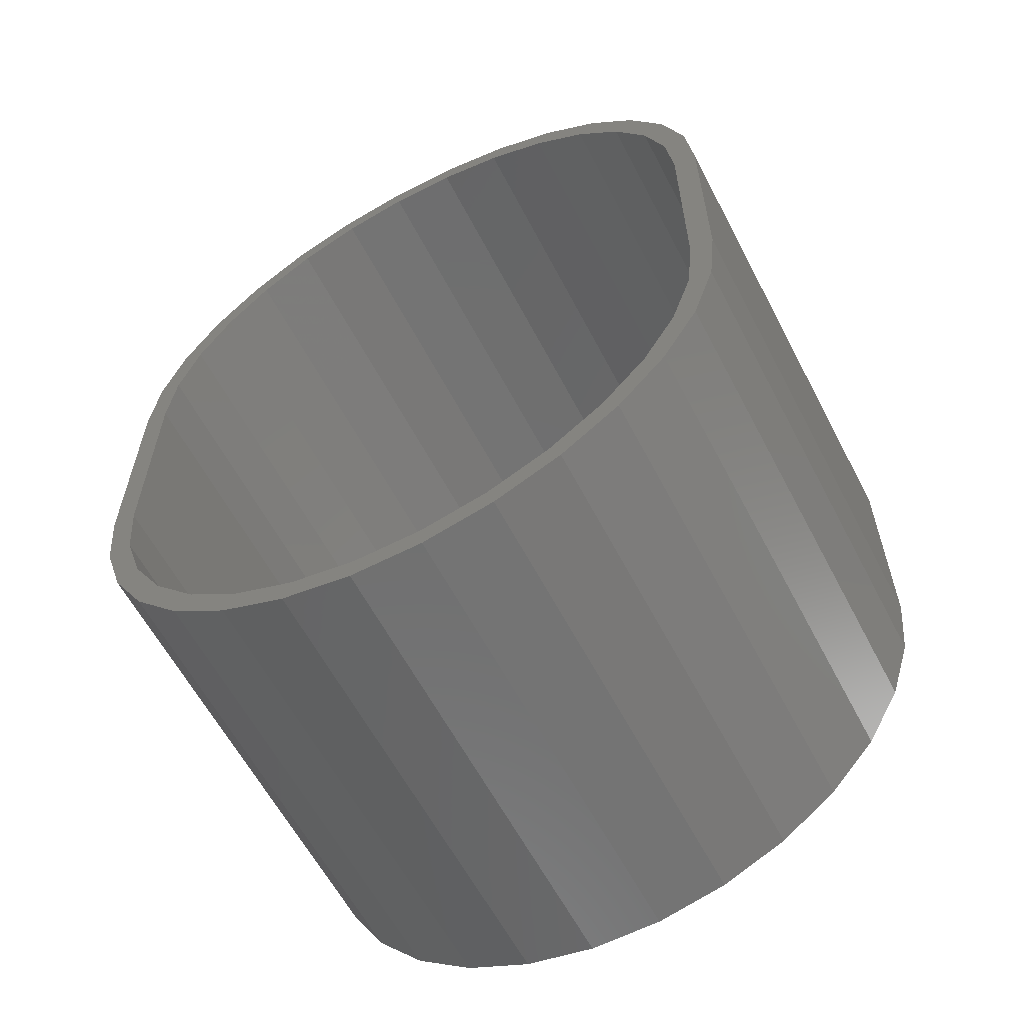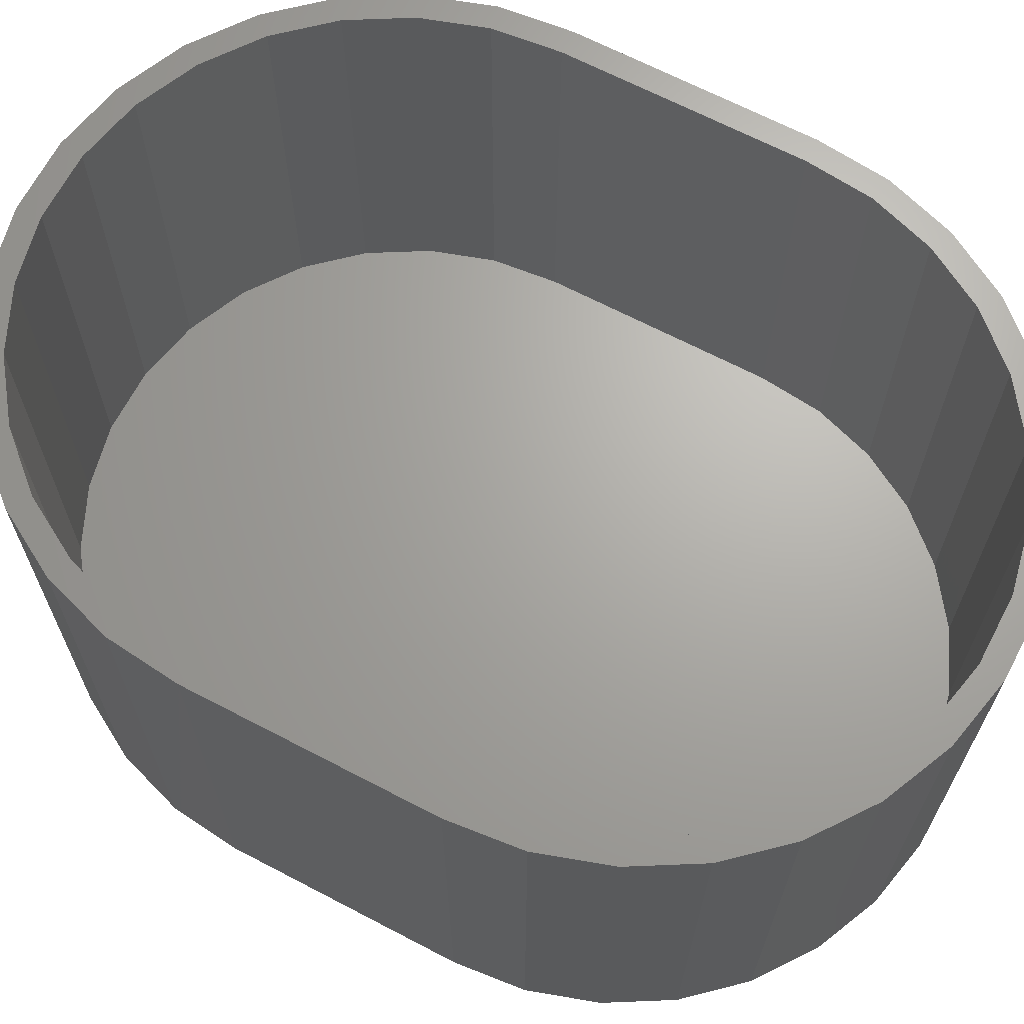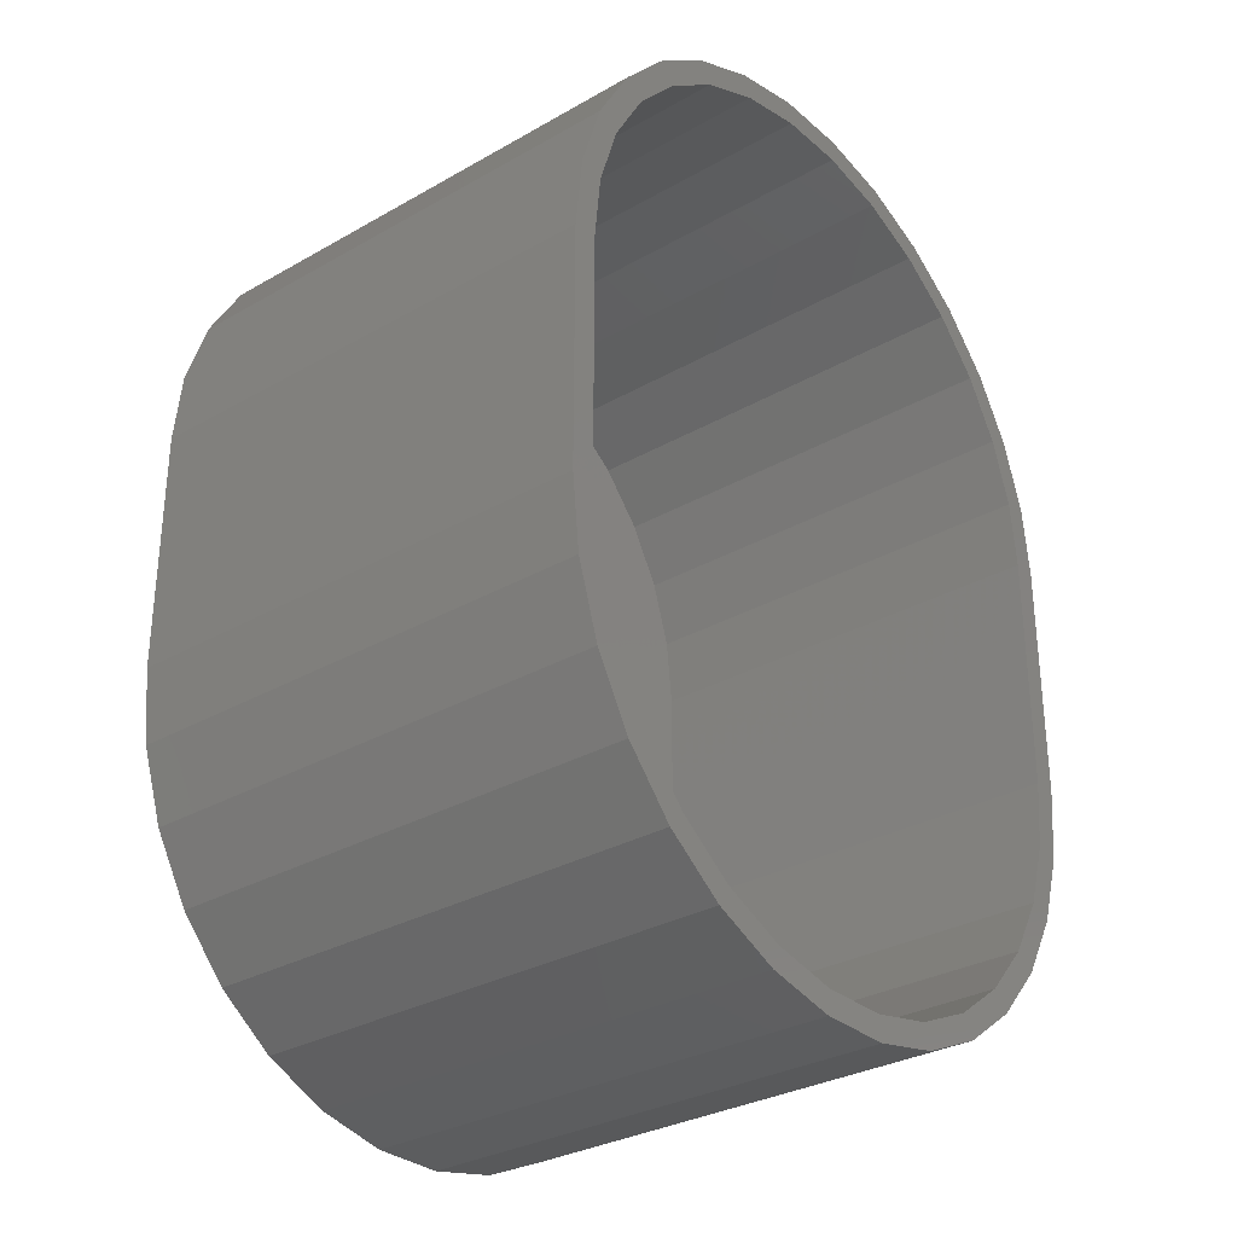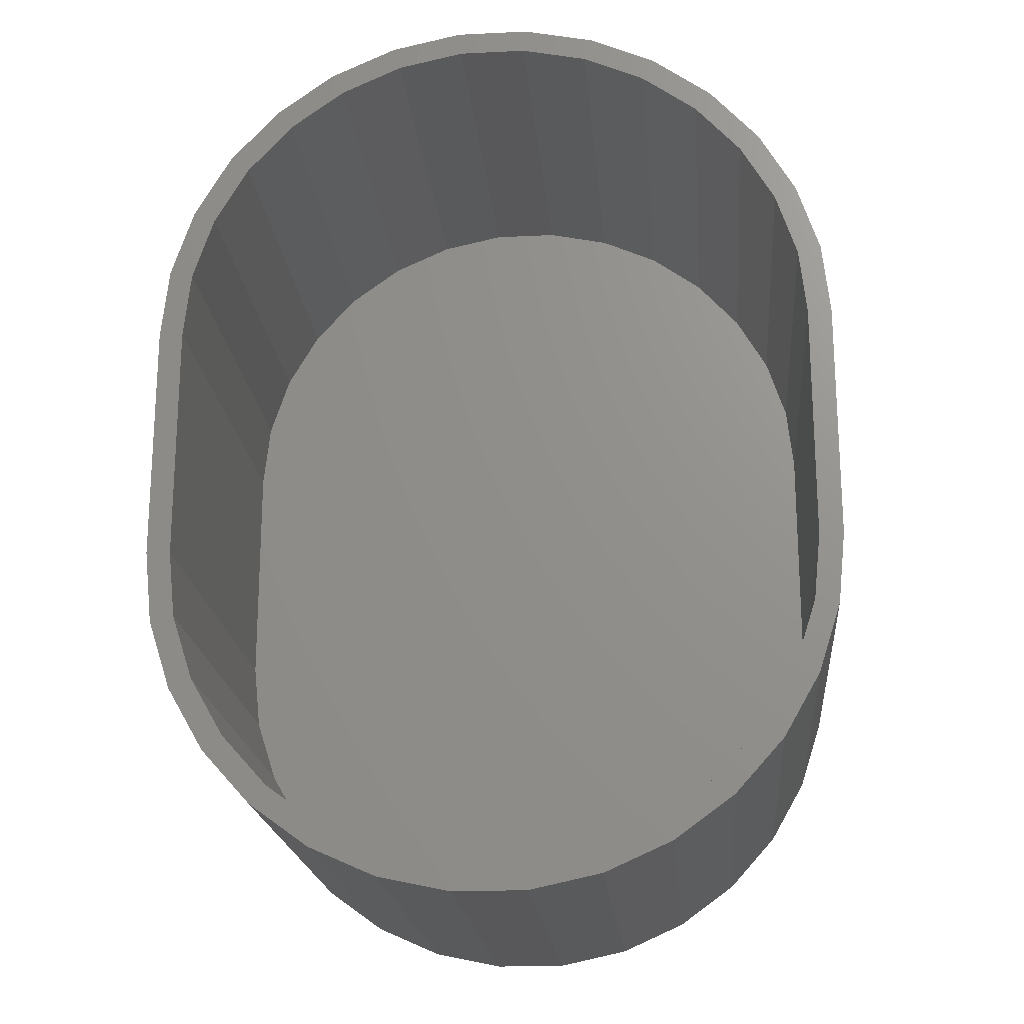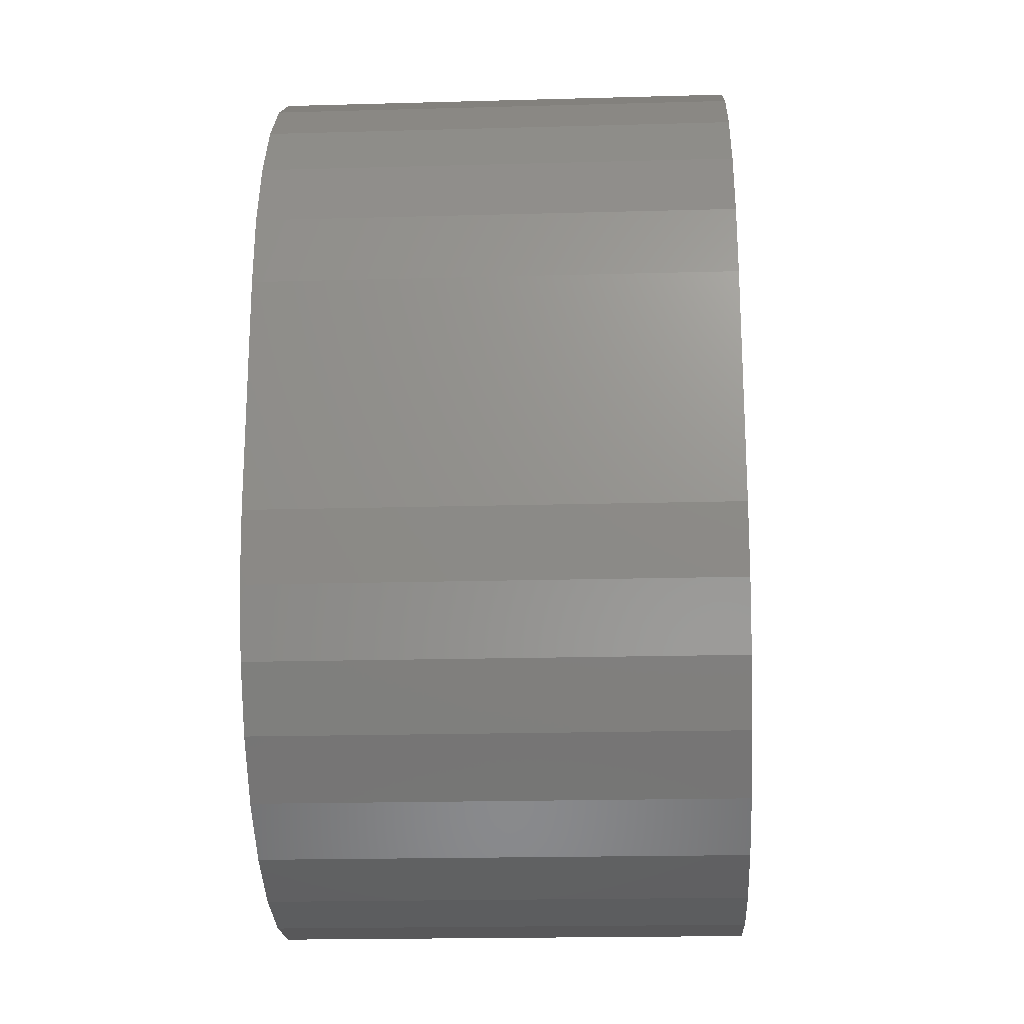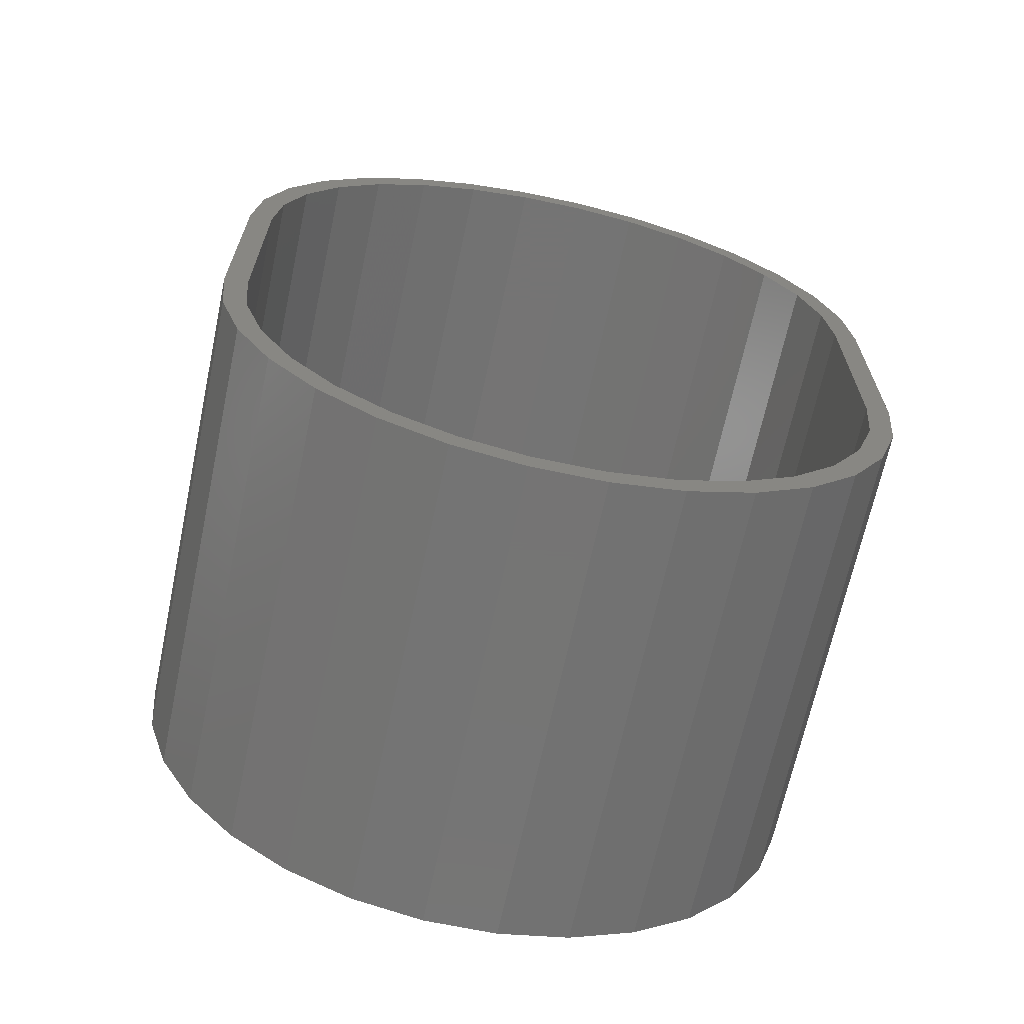
<metadata>
{"format":"stl","ext":"stl","renderer":"f3d","projection":"perspective","resolution":1024,"background":"white","views":[{"elev":-60.8,"azim":-152.4,"up":"+Z"},{"elev":66.9,"azim":117.7,"up":"+Y"},{"elev":-30.9,"azim":129.3,"up":"+Z"},{"elev":-20.1,"azim":-174.9,"up":"+Z"},{"elev":-20.0,"azim":92.9,"up":"+Z"},{"elev":-66.9,"azim":168.0,"up":"+Z"}]}
</metadata>
<code>
# stl→obj: 128 verts, 252 faces
v 14.18 -20 3.015
v 14.5 0 0
v 14.18 0 3.015
v 14.5 -20 0
v 13.25 -20 5.898
v 13.25 0 5.898
v 14.5 -20 -10
v 14.18 0 -13.01
v 14.5 0 -10
v 14.18 -20 -13.01
v -7.25 0 12.56
v -4.481 -20 13.79
v -4.481 0 13.79
v -7.25 -20 12.56
v 7.25 0 12.56
v 9.702 -20 10.78
v 9.702 0 10.78
v 7.25 -20 12.56
v -14.18 -20 3.015
v -13.25 0 5.898
v -14.18 0 3.015
v -13.25 -20 5.898
v 1.411 0 13.43
v 1.516 0 14.42
v 4.481 0 13.79
v -1.516 0 14.42
v -1.411 0 13.43
v 4.172 0 12.84
v 6.75 0 11.69
v 9.033 0 10.03
v 11.73 0 8.523
v 10.92 0 7.935
v 12.33 0 5.491
v 13.21 0 2.807
v 13.5 0 0
v 13.5 0 -10
v 13.21 0 -12.81
v 12.33 0 -15.49
v 13.25 0 -15.9
v 10.92 0 -17.94
v 11.73 0 -18.52
v 9.033 0 -20.03
v 9.702 0 -20.78
v 6.75 0 -21.69
v 7.25 0 -22.56
v 4.172 0 -22.84
v 4.481 0 -23.79
v 1.516 0 -24.42
v 1.411 0 -23.43
v -4.172 0 12.84
v -6.75 0 11.69
v -9.702 0 10.78
v -9.033 0 10.03
v -11.73 0 8.523
v -10.92 0 7.935
v -12.33 0 5.491
v -13.21 0 2.807
v -13.5 0 0
v -14.5 0 0
v -13.5 0 -10
v -14.5 0 -10
v -13.21 0 -12.81
v -14.18 0 -13.01
v -12.33 0 -15.49
v -13.25 0 -15.9
v -10.92 0 -17.94
v -11.73 0 -18.52
v -9.033 0 -20.03
v -9.702 0 -20.78
v -6.75 0 -21.69
v -7.25 0 -22.56
v -4.172 0 -22.84
v -4.481 0 -23.79
v -1.411 0 -23.43
v -1.516 0 -24.42
v -9.702 -20 10.78
v -7.25 -20 -22.56
v -4.481 -20 -23.79
v -13.25 -20 -15.9
v -14.18 -20 -13.01
v 7.25 -20 -22.56
v 9.702 -20 -20.78
v 11.73 -20 8.523
v 1.516 -20 14.42
v -1.516 -20 14.42
v 4.481 -20 13.79
v -11.73 -20 8.523
v -14.5 -20 0
v -14.5 -20 -10
v 1.516 -20 -24.42
v 4.481 -20 -23.79
v -9.702 -20 -20.78
v -11.73 -20 -18.52
v 13.25 -20 -15.9
v 11.73 -20 -18.52
v -1.516 -20 -24.42
v 13.5 -18 0
v 13.21 -18 2.807
v 12.33 -18 5.491
v 13.21 -18 -12.81
v 13.5 -18 -10
v -6.75 -18 11.69
v -4.172 -18 12.84
v 4.172 -18 12.84
v 6.75 -18 11.69
v -12.33 -18 5.491
v -13.21 -18 2.807
v -9.033 -18 10.03
v -1.411 -18 13.43
v 1.411 -18 13.43
v 9.033 -18 10.03
v 10.92 -18 7.935
v -10.92 -18 7.935
v -13.5 -18 0
v -13.5 -18 -10
v -13.21 -18 -12.81
v 12.33 -18 -15.49
v -12.33 -18 -15.49
v 10.92 -18 -17.94
v -10.92 -18 -17.94
v 9.033 -18 -20.03
v -9.033 -18 -20.03
v 6.75 -18 -21.69
v -6.75 -18 -21.69
v 4.172 -18 -22.84
v -4.172 -18 -22.84
v 1.411 -18 -23.43
v -1.411 -18 -23.43
f 1 2 3
f 2 1 4
f 5 3 6
f 3 5 1
f 7 8 9
f 8 7 10
f 11 12 13
f 12 11 14
f 15 16 17
f 16 15 18
f 19 20 21
f 20 19 22
f 23 24 25
f 24 23 26
f 27 26 23
f 25 28 23
f 15 28 25
f 15 29 28
f 17 29 15
f 17 30 29
f 31 30 17
f 31 32 30
f 6 32 31
f 6 33 32
f 3 33 6
f 3 34 33
f 2 34 3
f 2 35 34
f 9 35 2
f 9 36 35
f 9 37 36
f 8 37 9
f 8 38 37
f 39 38 8
f 39 40 38
f 41 40 39
f 41 42 40
f 43 42 41
f 43 44 42
f 45 44 43
f 45 46 44
f 47 46 45
f 48 49 47
f 46 47 49
f 26 27 13
f 50 13 27
f 50 11 13
f 51 11 50
f 51 52 11
f 53 52 51
f 53 54 52
f 55 54 53
f 55 20 54
f 56 20 55
f 56 21 20
f 57 21 56
f 58 21 57
f 58 59 21
f 60 59 58
f 60 61 59
f 62 61 60
f 62 63 61
f 64 63 62
f 64 65 63
f 66 65 64
f 66 67 65
f 68 67 66
f 68 69 67
f 70 69 68
f 70 71 69
f 72 71 70
f 73 72 74
f 72 73 71
f 49 48 74
f 75 74 48
f 74 75 73
f 52 14 11
f 14 52 76
f 77 73 78
f 73 77 71
f 79 63 65
f 63 79 80
f 4 9 2
f 9 4 7
f 81 43 82
f 43 81 45
f 83 6 31
f 6 83 5
f 26 84 24
f 84 26 85
f 25 18 15
f 18 25 86
f 87 52 54
f 52 87 76
f 88 21 59
f 21 88 19
f 89 59 61
f 59 89 88
f 80 61 63
f 61 80 89
f 90 47 91
f 47 90 48
f 91 45 81
f 45 91 47
f 92 67 69
f 67 92 93
f 92 71 77
f 71 92 69
f 93 65 67
f 65 93 79
f 94 41 39
f 41 94 95
f 10 39 8
f 39 10 94
f 95 43 41
f 43 95 82
f 16 31 17
f 31 16 83
f 13 85 26
f 85 13 12
f 22 54 20
f 54 22 87
f 12 84 85
f 12 86 84
f 14 86 12
f 14 18 86
f 76 18 14
f 76 16 18
f 87 16 76
f 87 83 16
f 22 83 87
f 22 5 83
f 19 5 22
f 19 1 5
f 88 1 19
f 88 4 1
f 89 4 88
f 89 7 4
f 80 7 89
f 80 10 7
f 79 10 80
f 79 94 10
f 93 94 79
f 93 95 94
f 92 95 93
f 92 82 95
f 77 82 92
f 77 81 82
f 78 81 77
f 78 91 81
f 96 91 78
f 91 96 90
f 78 75 96
f 75 78 73
f 96 48 90
f 48 96 75
f 24 86 25
f 86 24 84
f 97 34 35
f 34 97 98
f 98 33 34
f 33 98 99
f 100 36 37
f 36 100 101
f 102 50 103
f 50 102 51
f 104 29 105
f 29 104 28
f 106 57 56
f 57 106 107
f 108 51 102
f 51 108 53
f 104 109 110
f 104 103 109
f 105 103 104
f 105 102 103
f 111 102 105
f 111 108 102
f 112 108 111
f 112 113 108
f 99 113 112
f 99 106 113
f 98 106 99
f 98 107 106
f 97 107 98
f 97 114 107
f 101 114 97
f 101 115 114
f 100 115 101
f 100 116 115
f 117 116 100
f 117 118 116
f 119 118 117
f 119 120 118
f 121 120 119
f 121 122 120
f 123 122 121
f 123 124 122
f 125 124 123
f 125 126 124
f 127 126 125
f 126 127 128
f 72 128 74
f 128 72 126
f 116 64 62
f 64 116 118
f 101 35 36
f 35 101 97
f 44 121 42
f 121 44 123
f 99 32 33
f 32 99 112
f 109 23 110
f 23 109 27
f 110 28 104
f 28 110 23
f 108 55 53
f 55 108 113
f 107 58 57
f 58 107 114
f 114 60 58
f 60 114 115
f 115 62 60
f 62 115 116
f 74 127 49
f 127 74 128
f 49 125 46
f 125 49 127
f 46 123 44
f 123 46 125
f 120 68 66
f 68 120 122
f 70 126 72
f 126 70 124
f 118 66 64
f 66 118 120
f 119 38 40
f 38 119 117
f 117 37 38
f 37 117 100
f 121 40 42
f 40 121 119
f 105 30 111
f 30 105 29
f 112 30 32
f 30 112 111
f 103 27 109
f 27 103 50
f 113 56 55
f 56 113 106
f 68 124 70
f 124 68 122

</code>
